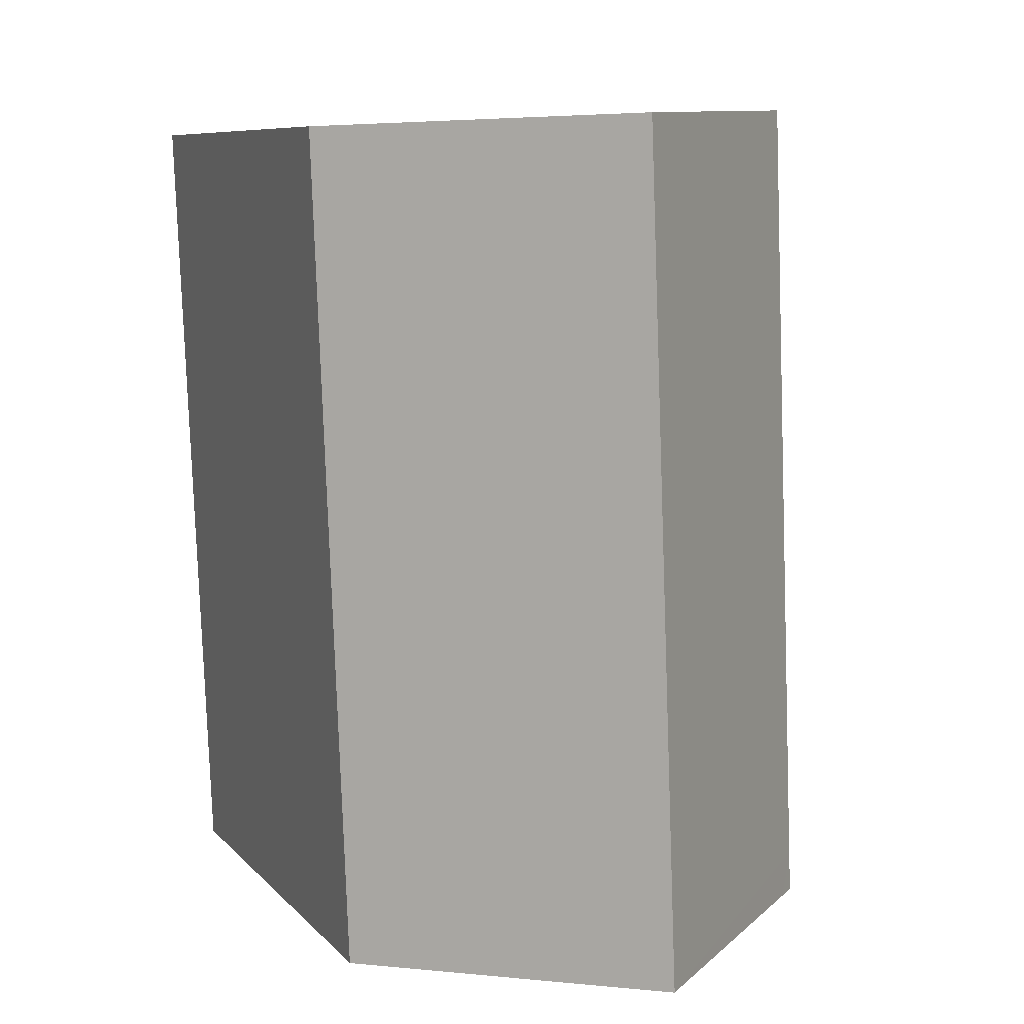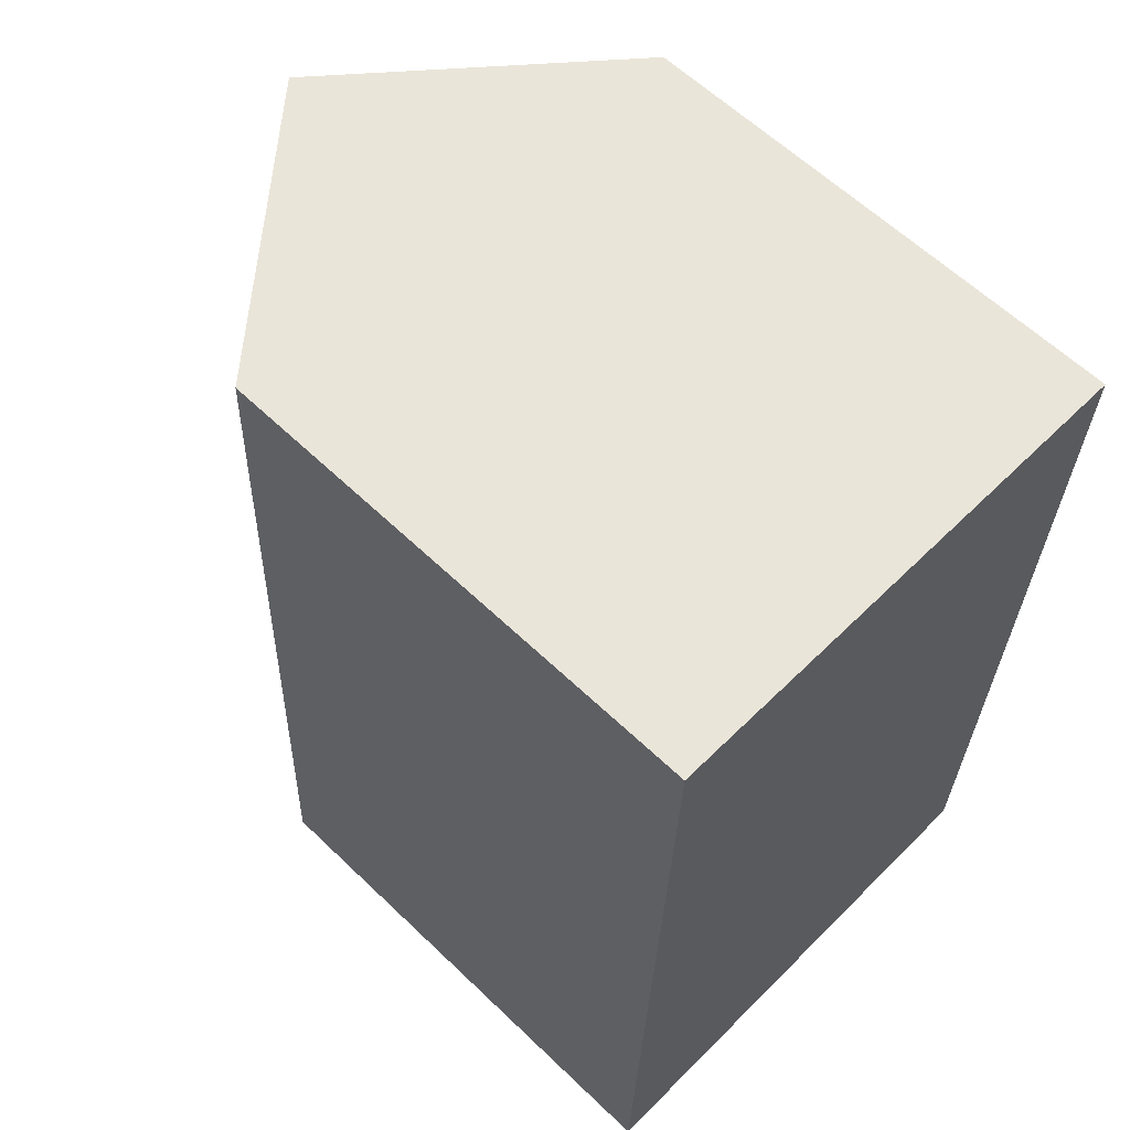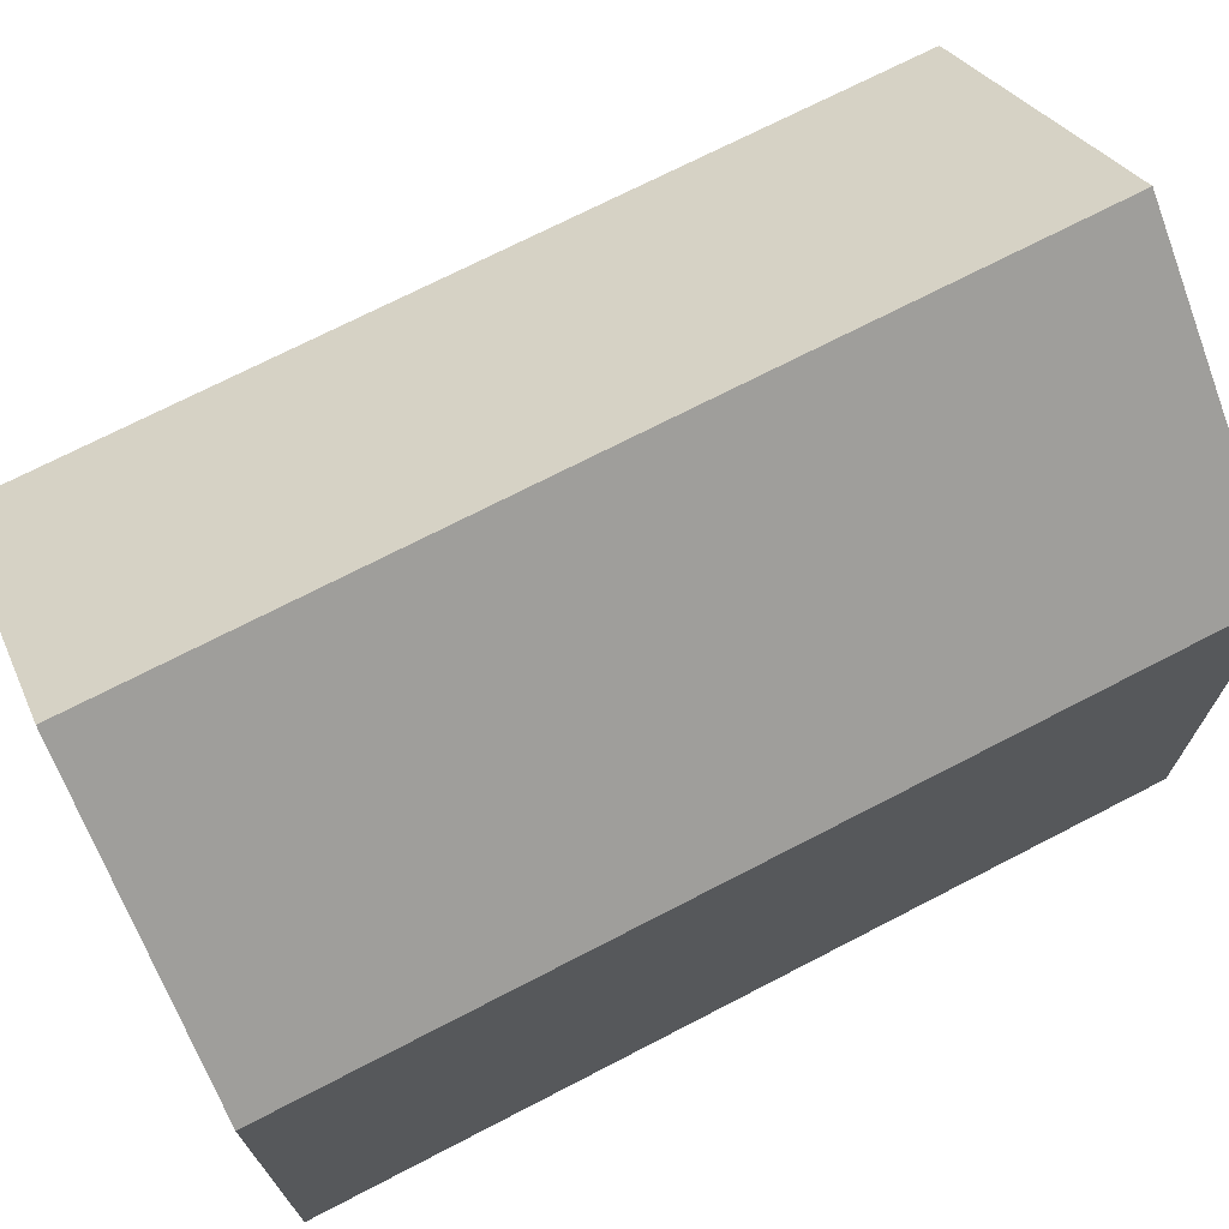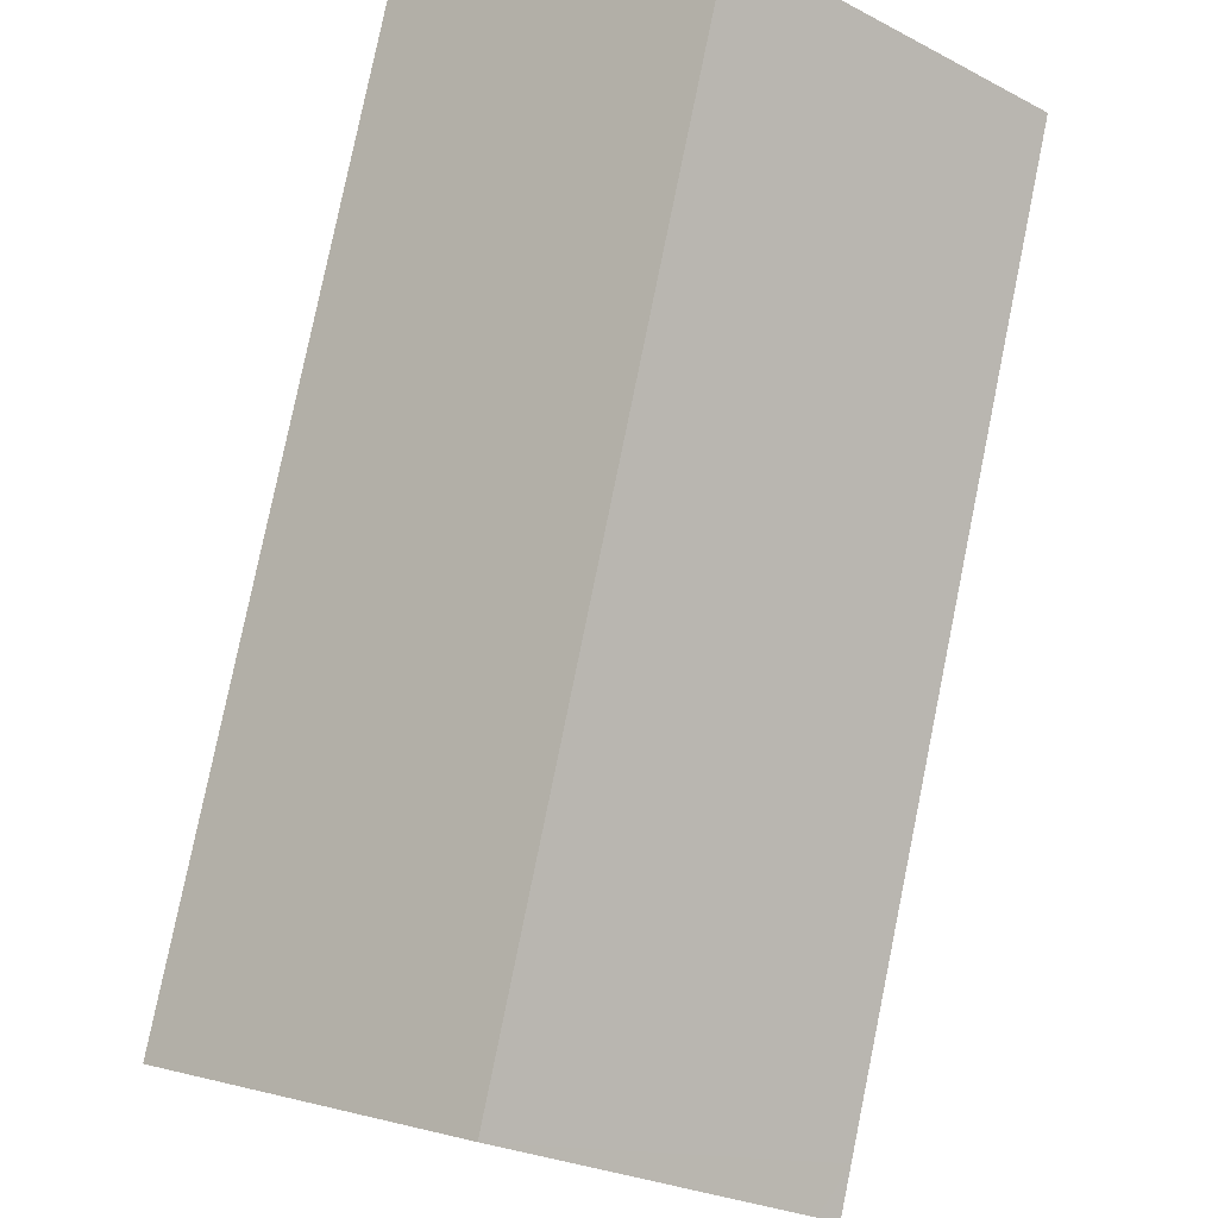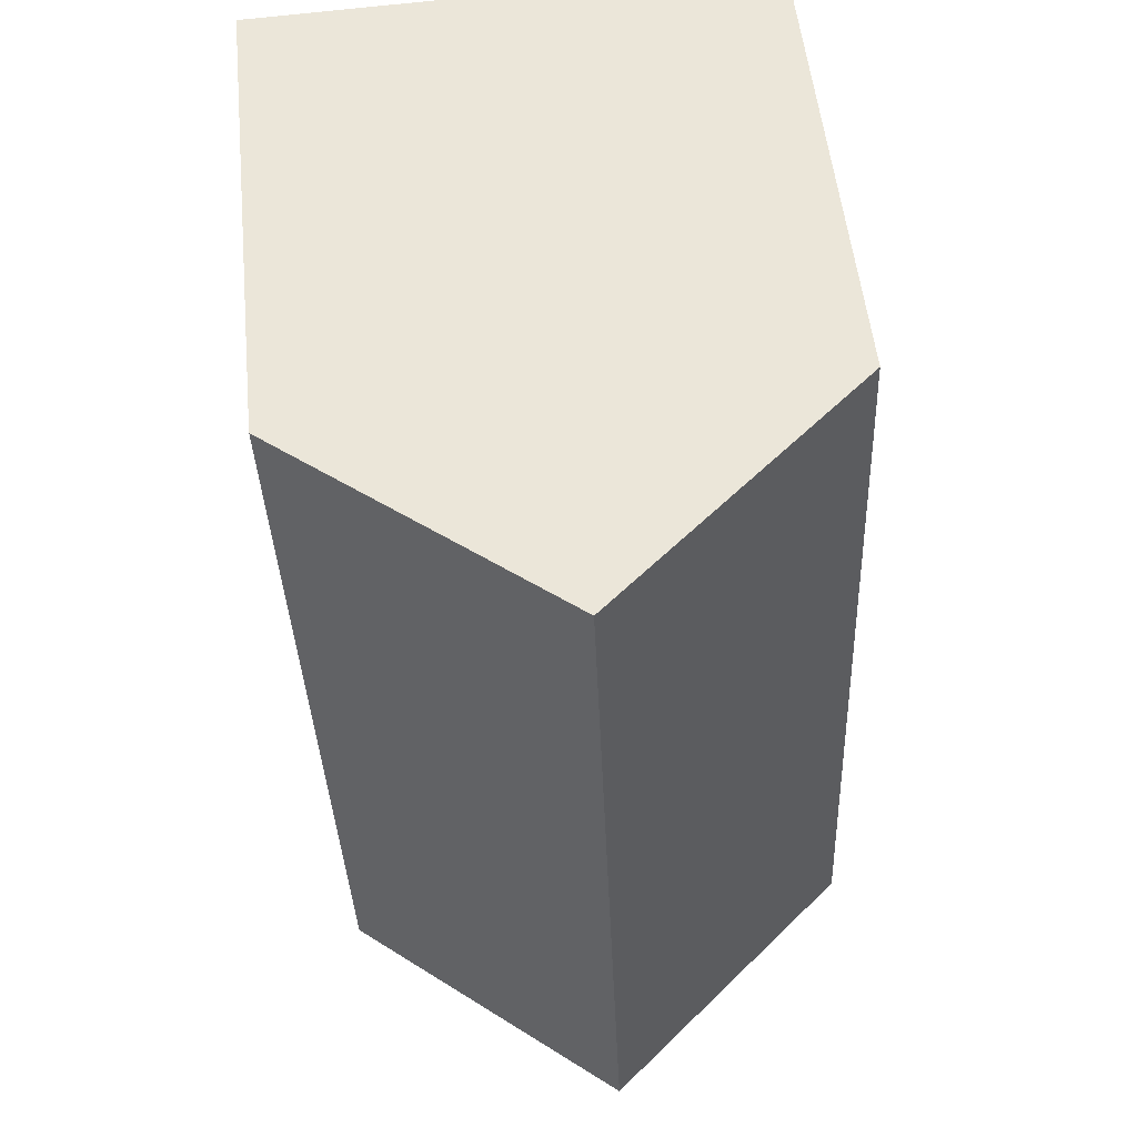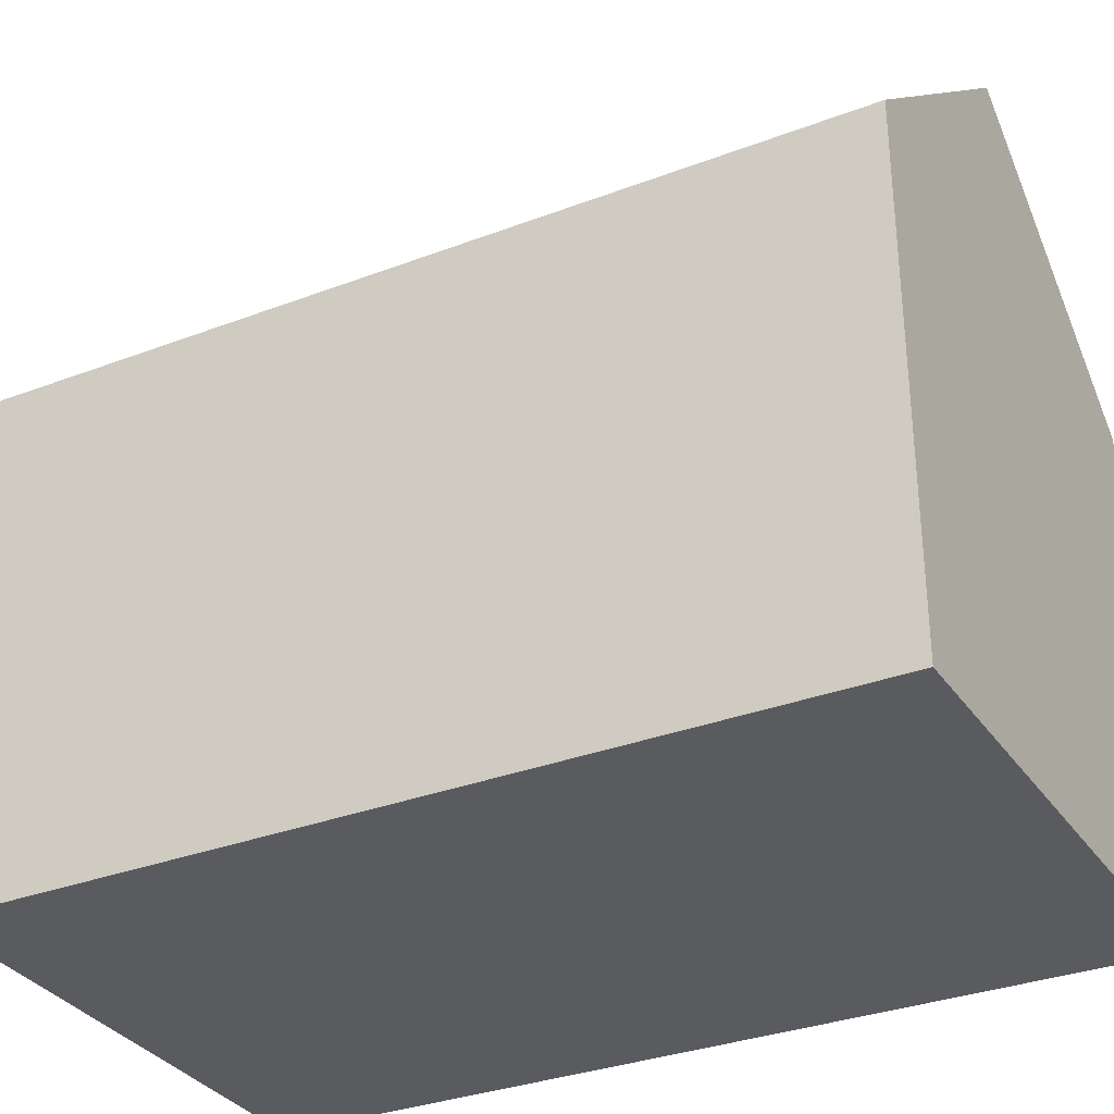
<metadata>
{"format":"obj","ext":"obj","renderer":"f3d","projection":"perspective","resolution":1024,"background":"white","views":[{"elev":8.6,"azim":156.5,"up":"+Z"},{"elev":61.0,"azim":-45.7,"up":"+Z"},{"elev":71.7,"azim":-115.1,"up":"+Y"},{"elev":79.9,"azim":-166.2,"up":"+Y"},{"elev":53.1,"azim":174.2,"up":"+Z"},{"elev":-32.7,"azim":120.1,"up":"+Y"}]}
</metadata>
<code>
v  1.022 10.45 17.16
v  0.034 10.16 0.86
v  0.679 10.16 17.17
v  5.88 14.55 16.96
v  5.205 14.55 -0.105
v  0.365 10.47 -0.007
v  0 10.16 6.221e-16
v  11.07 10.17 16.75
v  10.47 10.15 1.069
v  10.42 10.15 -0.21
v  0.679 -1.051e-15 17.17
v  1.022 -1.051e-15 17.16
v  5.88 -1.038e-15 16.96
v  11.07 -1.025e-15 16.75
v  10.47 -6.546e-17 1.069
v  10.42 1.286e-17 -0.21
v  5.205 6.429e-18 -0.105
v  0 0 0
v  0.365 4.286e-19 -0.007
v  0.034 -5.266e-17 0.86
g defaultobject
f 1 2 3
f 2 1 4
f 2 4 5
f 2 5 6
f 2 6 7
f 8 5 4
f 5 8 9
f 5 9 10
f 1 8 4
f 8 1 3
f 8 3 11
f 8 11 12
f 8 12 13
f 8 13 14
f 14 9 8
f 9 14 15
f 9 15 10
f 10 15 16
f 16 5 10
f 5 16 6
f 6 16 7
f 7 16 17
f 7 17 18
f 18 17 19
f 2 11 3
f 11 2 7
f 11 7 20
f 20 7 18
f 15 17 16
f 17 15 14
f 17 14 19
f 19 14 18
f 18 14 20
f 20 14 13
f 20 13 11
f 11 13 12

</code>
